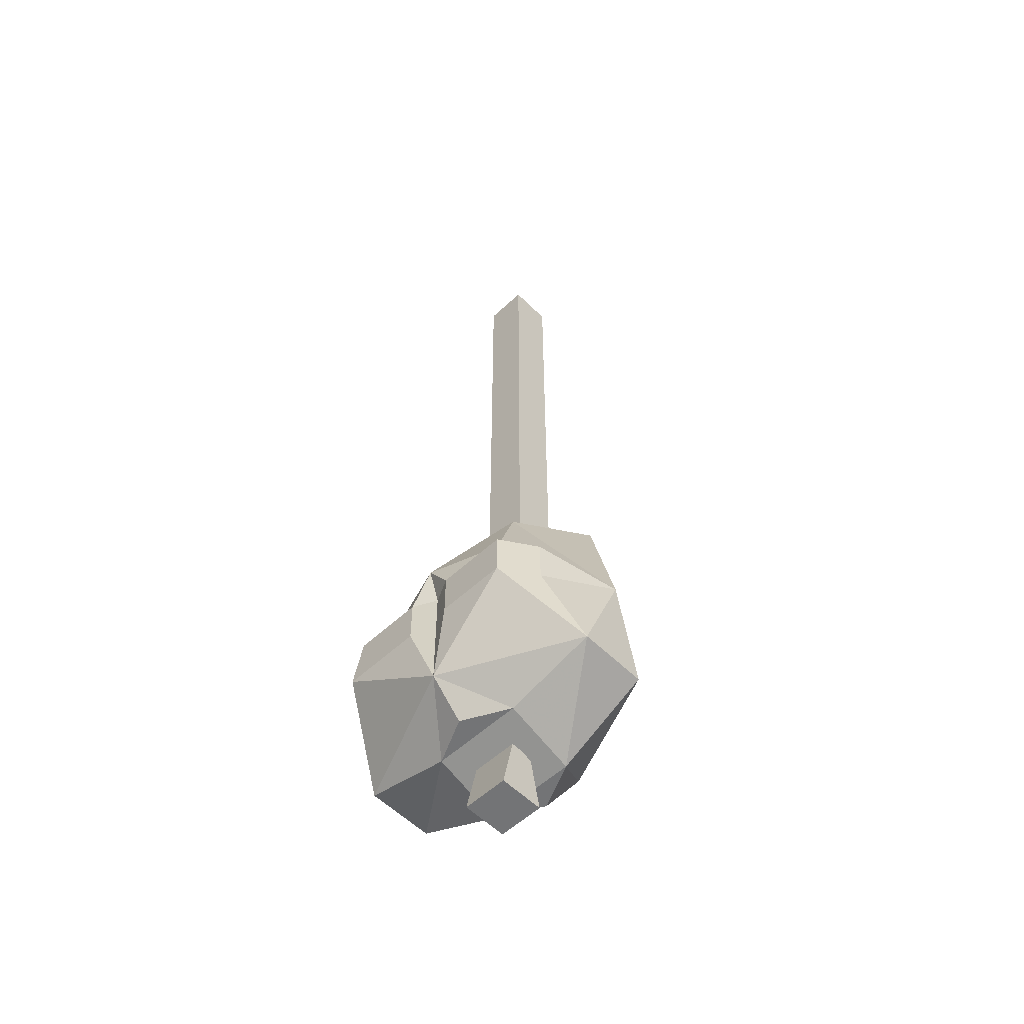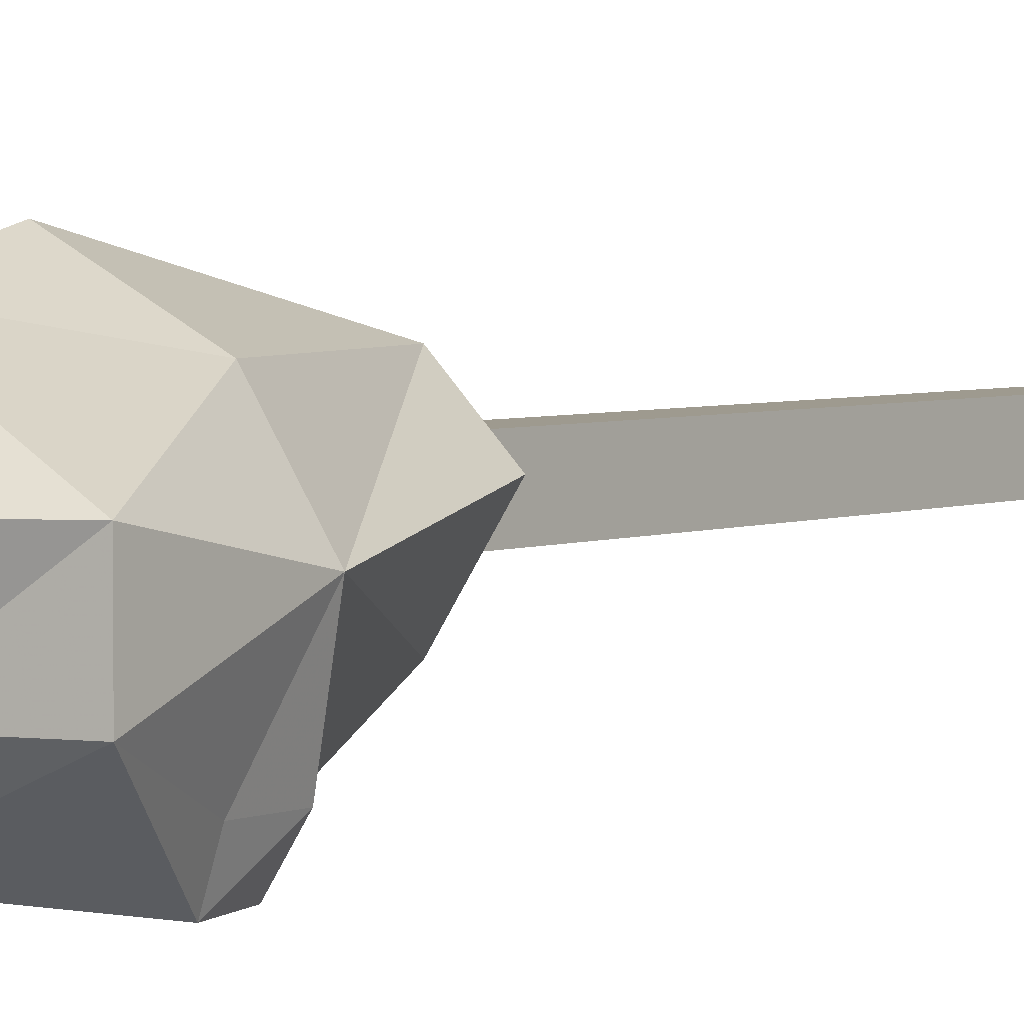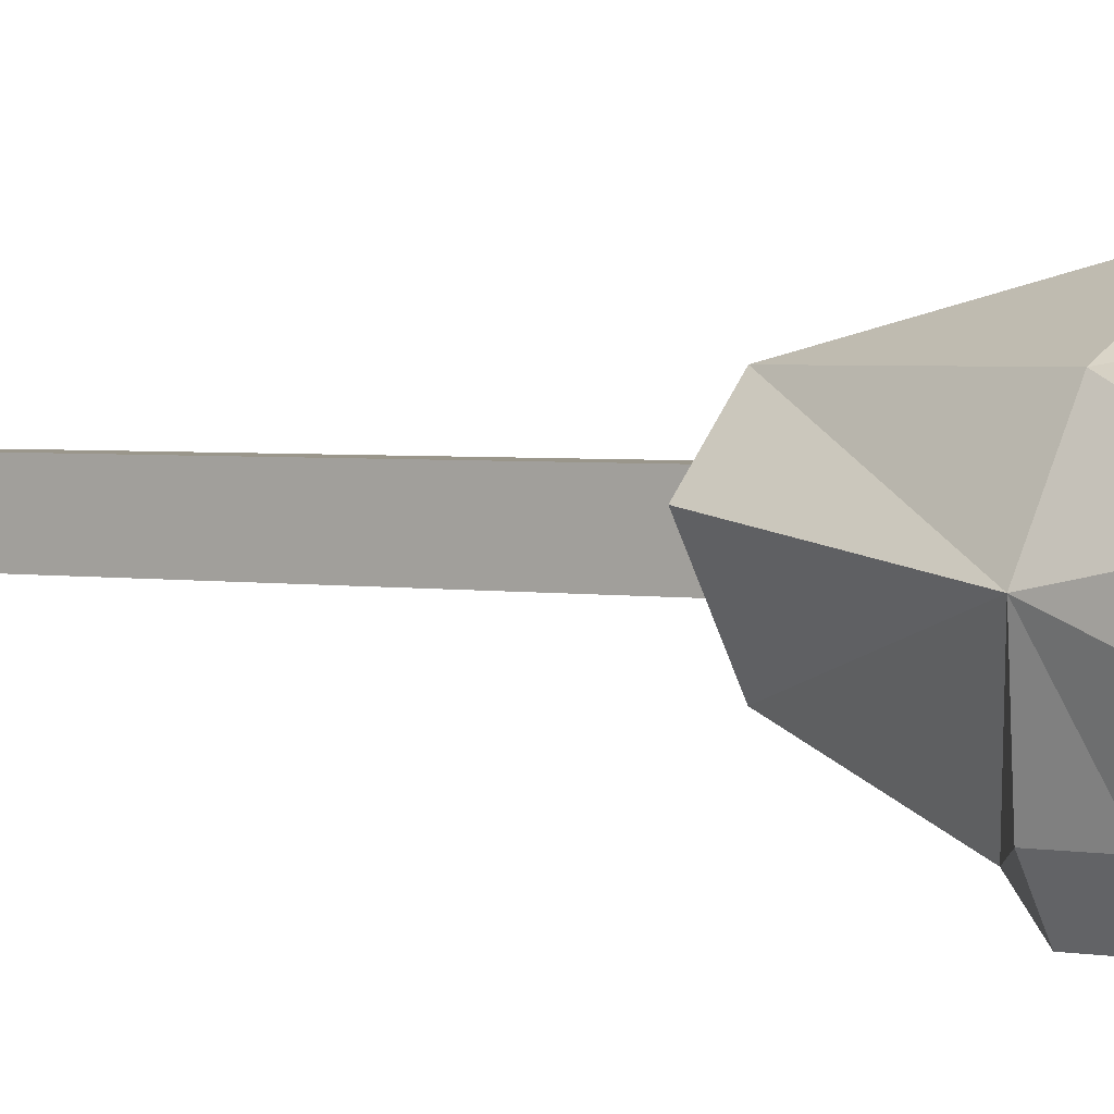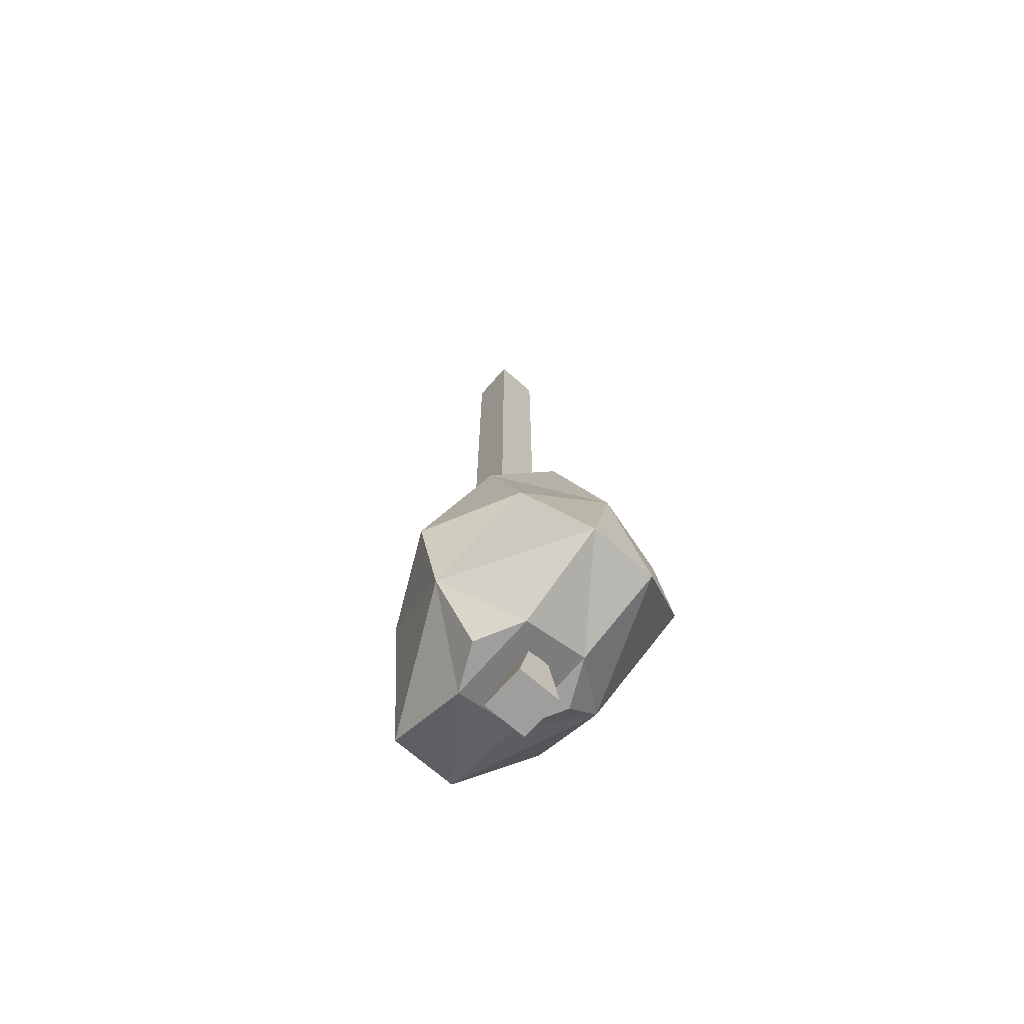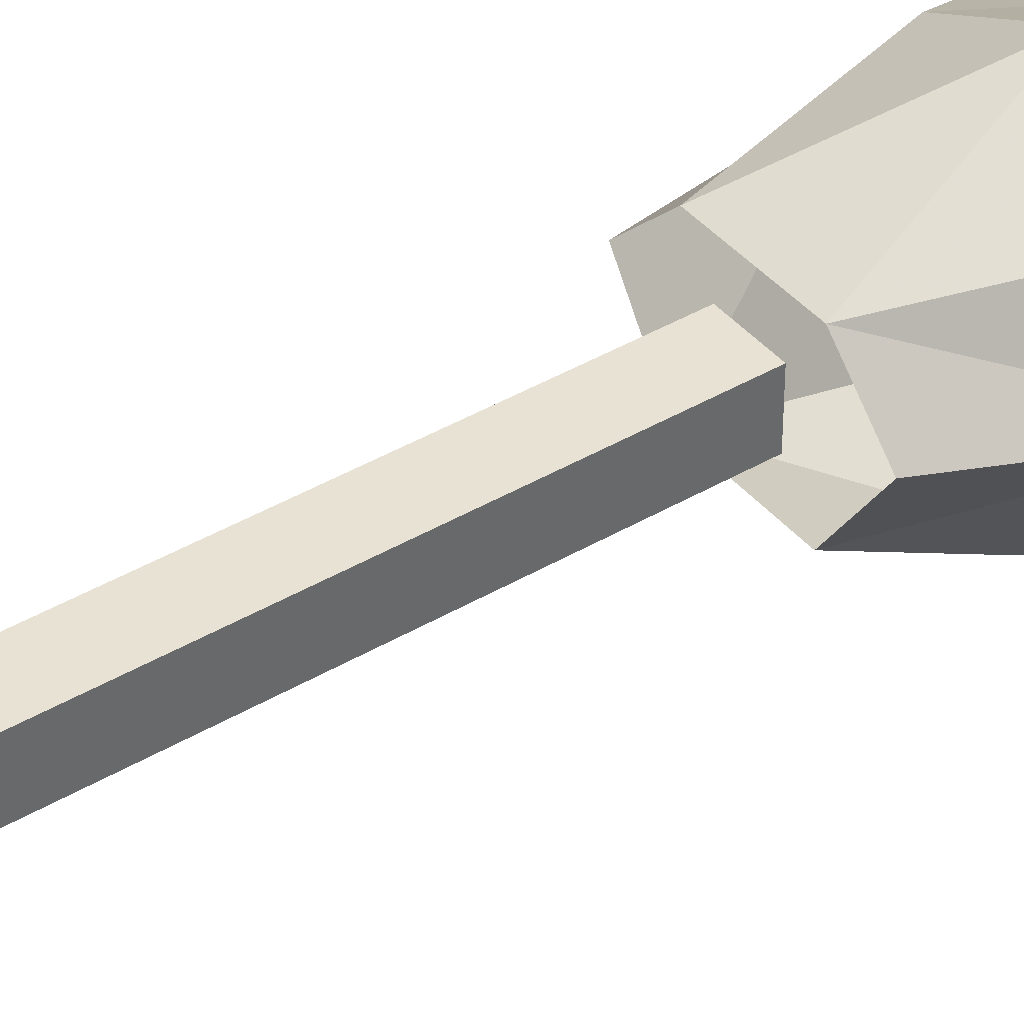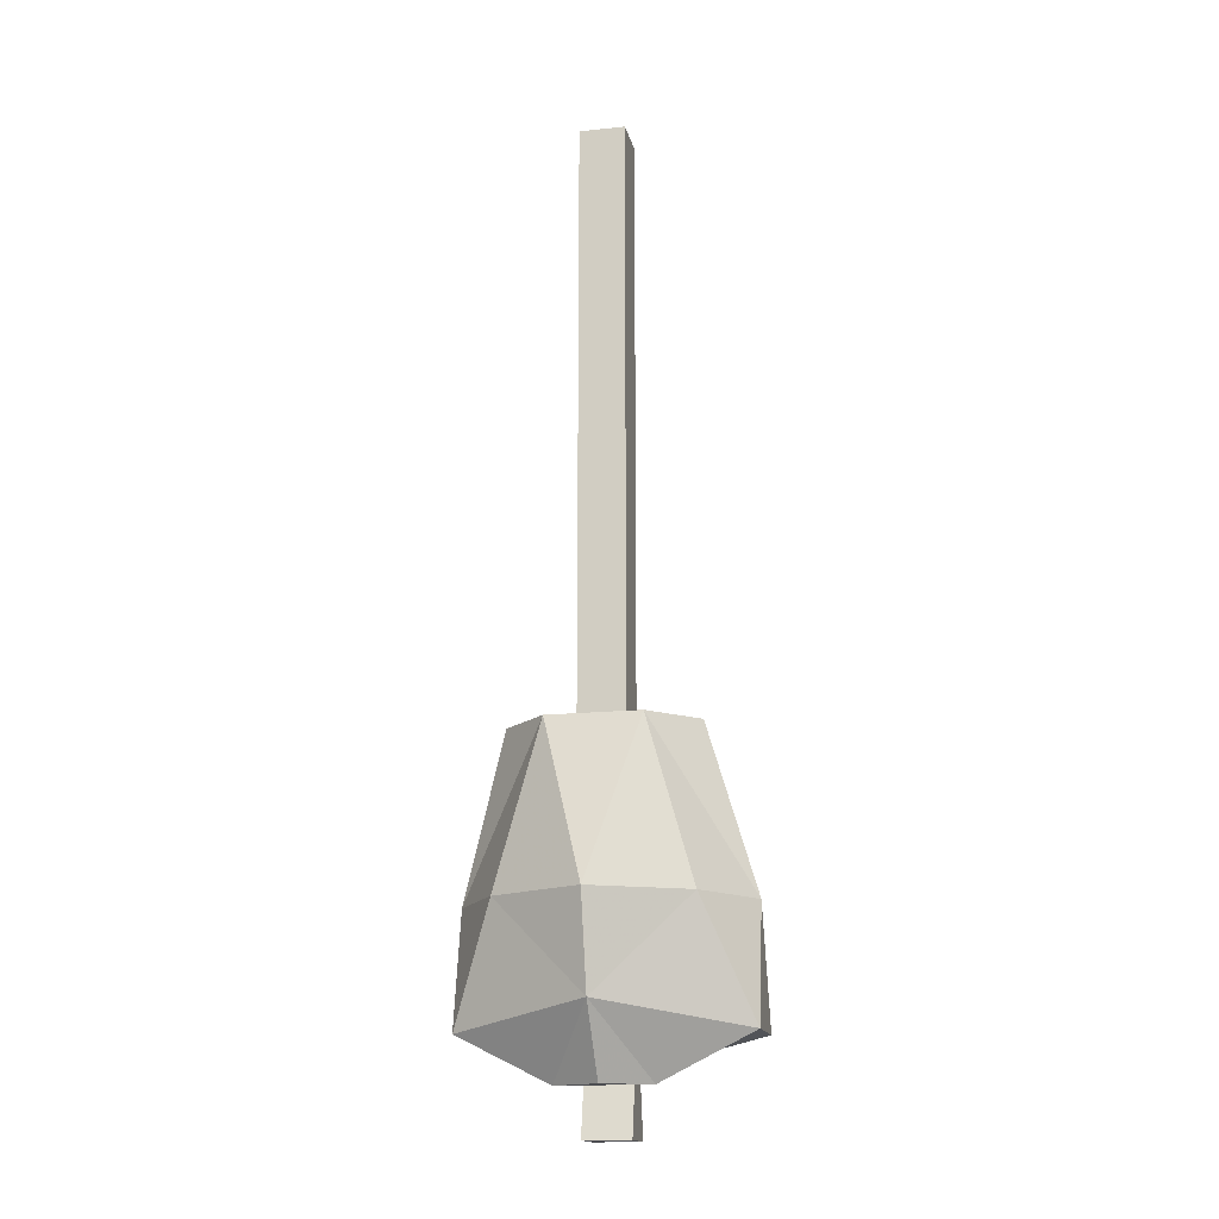
<metadata>
{"format":"obj","ext":"obj","renderer":"f3d","projection":"perspective","resolution":1024,"background":"white","views":[{"elev":-56.1,"azim":-135.9,"up":"+Y"},{"elev":3.7,"azim":36.8,"up":"+Z"},{"elev":2.3,"azim":-53.1,"up":"+Z"},{"elev":-71.0,"azim":48.9,"up":"+Y"},{"elev":40.7,"azim":-125.9,"up":"+Z"},{"elev":-16.2,"azim":12.3,"up":"+Y"}]}
</metadata>
<code>
v -0.0625 -1.25 0.07812
v -0.1875 -1.188 0.07812
v -0.1875 -1.188 -0.01562
v -0.0625 -1.219 -0.01562
v 0.0625 -1.25 0.07812
v 0 -1.25 0.1094
v 0 -1.156 0.1719
v -0.125 -1.031 0.1406
v -0.1875 -1.031 0.04688
v -0.1562 -1.078 -0.0625
v -0.125 -1.078 -0.1094
v 0 -1.172 -0.09375
v 0 -1.219 -0.04688
v 0.0625 -1.219 -0.01562
v 0.1875 -1.188 0.07812
v 0.1875 -1.188 -0.01562
v 0.1875 -1.031 0.04688
v 0.125 -1.031 0.1406
v 0 -1.031 0.2031
v 0 -0.8125 0.1406
v -0.0625 -0.8125 0.1406
v -0.125 -0.8125 0.07812
v -0.0625 -0.8125 -0.01562
v -0.09375 -0.9688 -0.07812
v -0.1562 -1.016 -0.0625
v -0.125 -1.016 -0.1094
v -0.03125 -1.016 -0.1094
v -0.03125 -1.078 -0.1094
v 0 -1.078 -0.09375
v 0.03125 -1.078 -0.1094
v 0.1406 -1.078 -0.1094
v 0 -1.016 -0.09375
v 0.03125 -1.016 -0.1094
v 0.125 -1.016 -0.1094
v 0.1562 -1.016 -0.0625
v 0.1562 -1.078 -0.0625
v 0.09375 -0.9688 -0.07812
v 0.0625 -0.8125 -0.01562
v 0.125 -0.8125 0.07812
v 0.0625 -0.8125 0.1406
v 0 -0.9688 -0.1094
v 0 -0.8125 -0.01562
v -0.03125 -1.234 0.04688
v -0.03125 -1.234 0.01562
v -0.03125 -1.312 0
v -0.03125 -1.312 0.0625
v 0.03125 -1.234 0.04688
v 0.03125 -1.312 0.0625
v 0.03125 -1.234 0.01562
v 0.03125 -1.312 0
v -0.03125 0 0.09375
v -0.03125 0 0.03125
v -0.03125 -0.8125 0.03125
v -0.03125 -0.8125 0.09375
v 0.03125 0 0.09375
v 0.03125 -0.8125 0.09375
v 0.03125 0 0.03125
v 0.03125 -0.8125 0.03125
f 1 2 3
f 1 3 4
f 1 6 7
f 1 7 2
f 2 7 8
f 2 8 9
f 2 9 3
f 3 9 10
f 3 10 11
f 3 11 12
f 3 12 4
f 4 12 13
f 5 14 15
f 5 15 7
f 5 7 6
f 14 16 15
f 15 16 17
f 15 17 18
f 15 18 7
f 7 18 19
f 7 19 20
f 7 20 19
f 7 19 8
f 8 19 21
f 8 21 9
f 9 21 22
f 9 22 23
f 9 23 24
f 9 24 25
f 9 25 10
f 10 25 26
f 10 26 11
f 11 26 27
f 11 27 28
f 11 28 12
f 12 28 29
f 12 29 30
f 12 30 31
f 12 31 16
f 12 16 14
f 12 14 13
f 28 27 32
f 28 32 29
f 29 32 33
f 29 33 30
f 30 33 34
f 30 34 31
f 31 34 35
f 31 35 36
f 31 36 16
f 16 36 17
f 17 36 35
f 17 35 37
f 17 37 38
f 17 38 39
f 17 39 40
f 17 40 18
f 18 40 19
f 19 40 20
f 19 20 21
f 27 41 32
f 32 41 33
f 33 41 37
f 33 37 34
f 34 37 35
f 23 42 41
f 23 41 24
f 24 41 27
f 24 27 26
f 24 26 25
f 41 42 38
f 41 38 37
f 1 4 5
f 1 5 6
f 4 13 14
f 4 14 5
f 43 44 45
f 43 45 46
f 43 46 47
f 47 46 48
f 47 48 49
f 49 48 50
f 49 50 44
f 44 50 45
f 45 50 46
f 46 50 48
f 51 52 53
f 51 53 54
f 51 54 55
f 55 54 56
f 55 56 57
f 57 56 58
f 57 58 52
f 52 58 53

</code>
